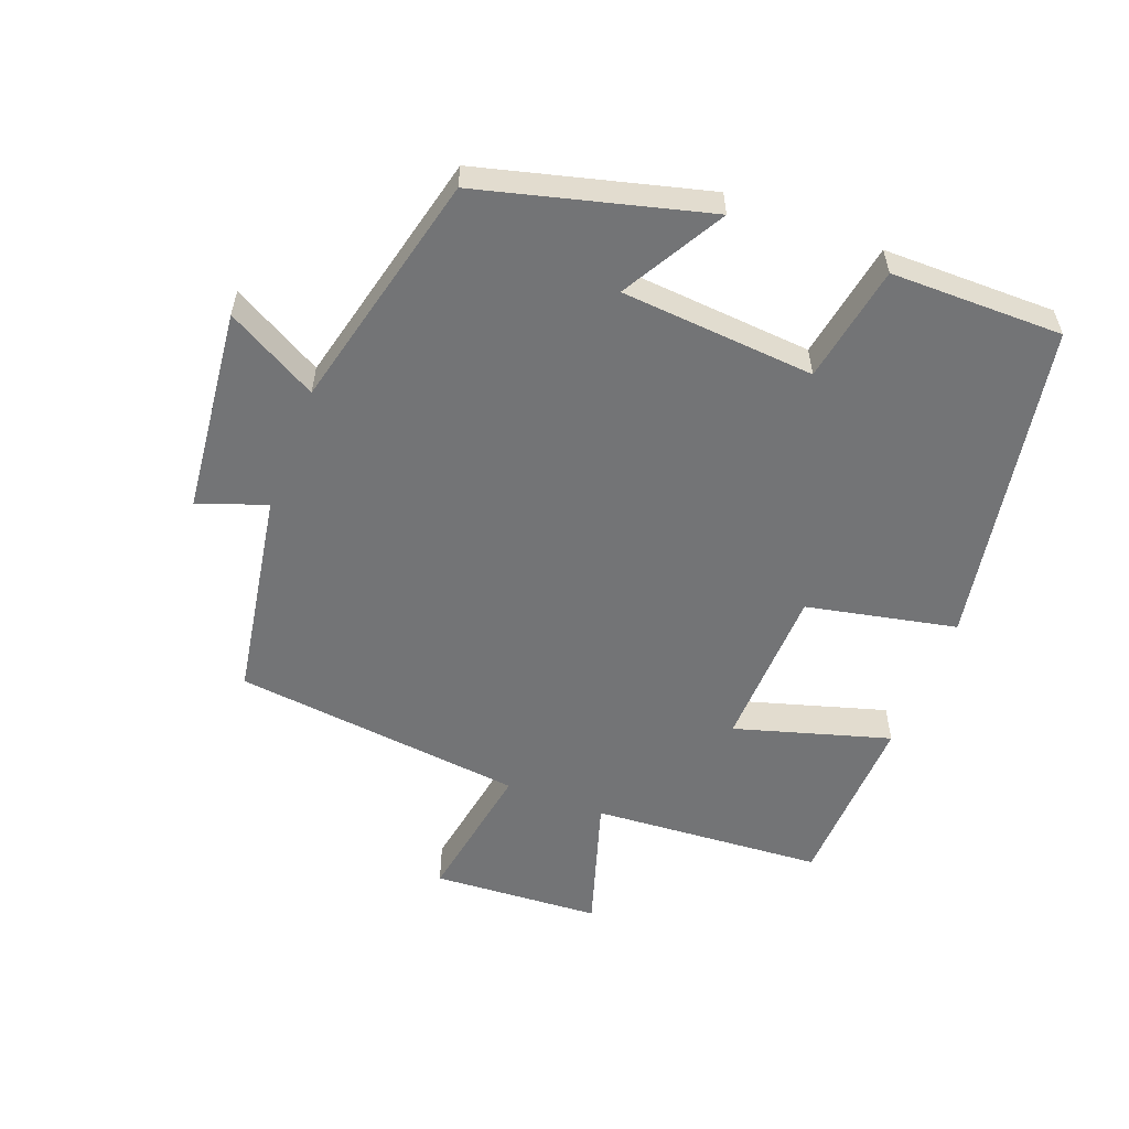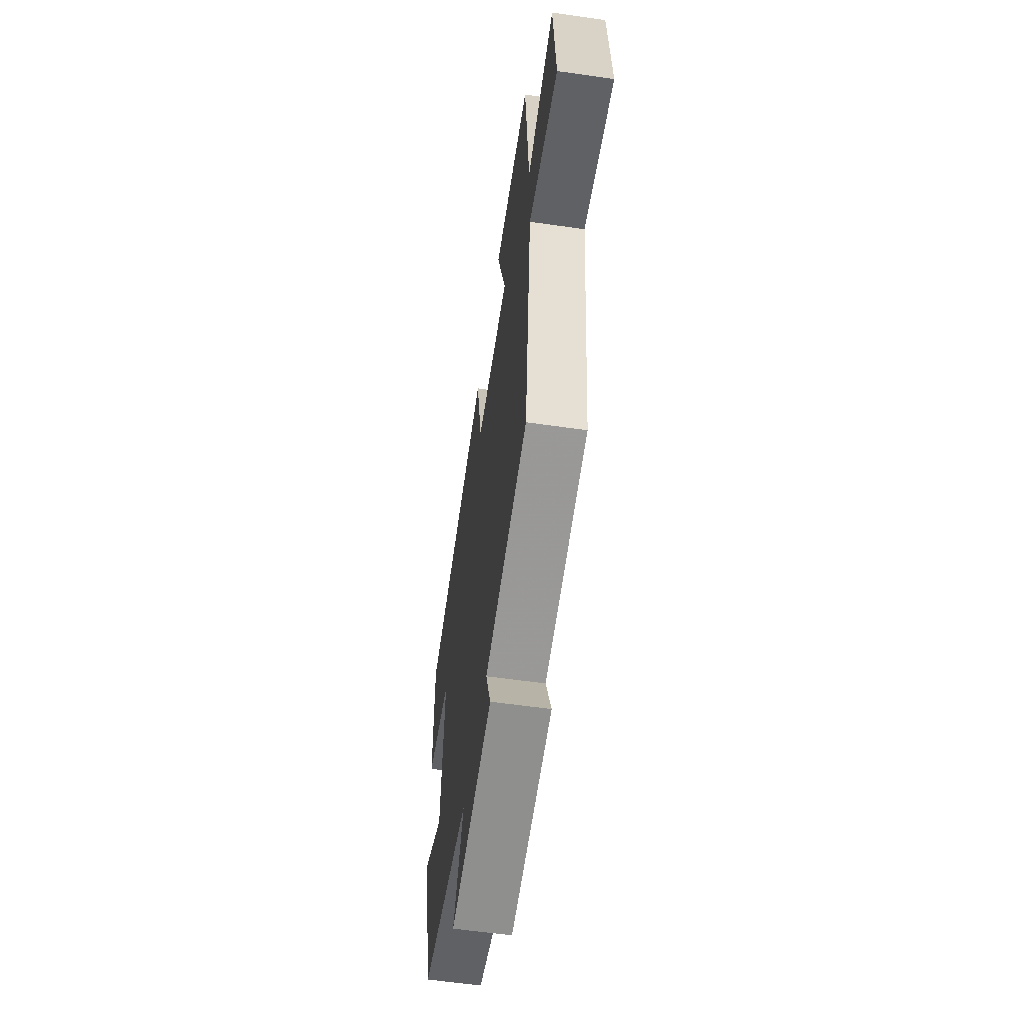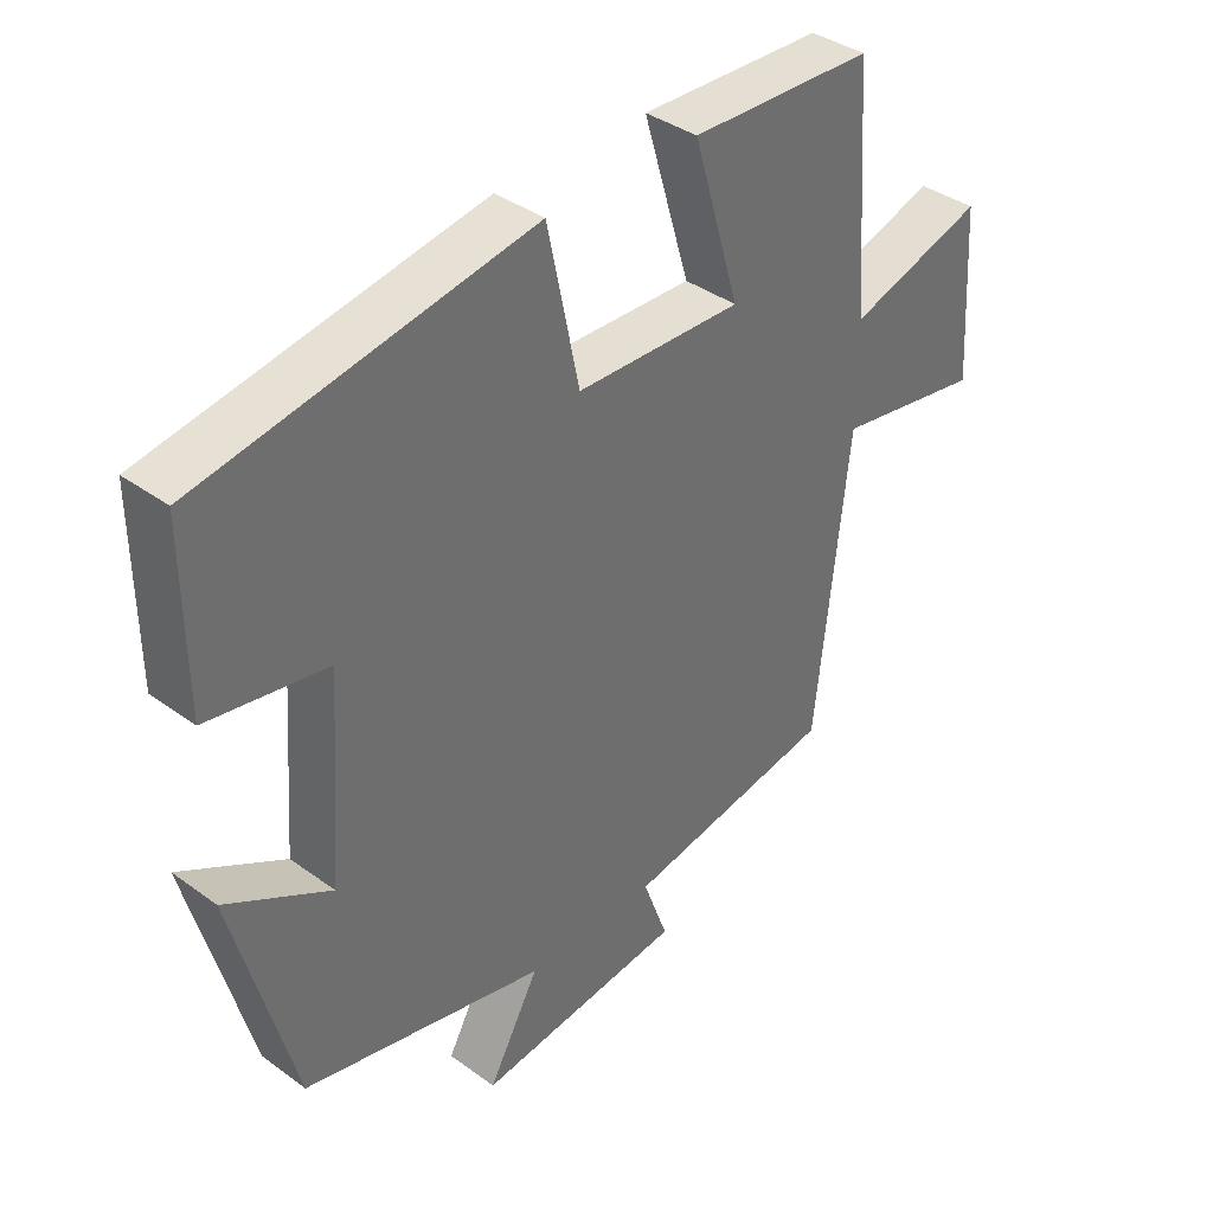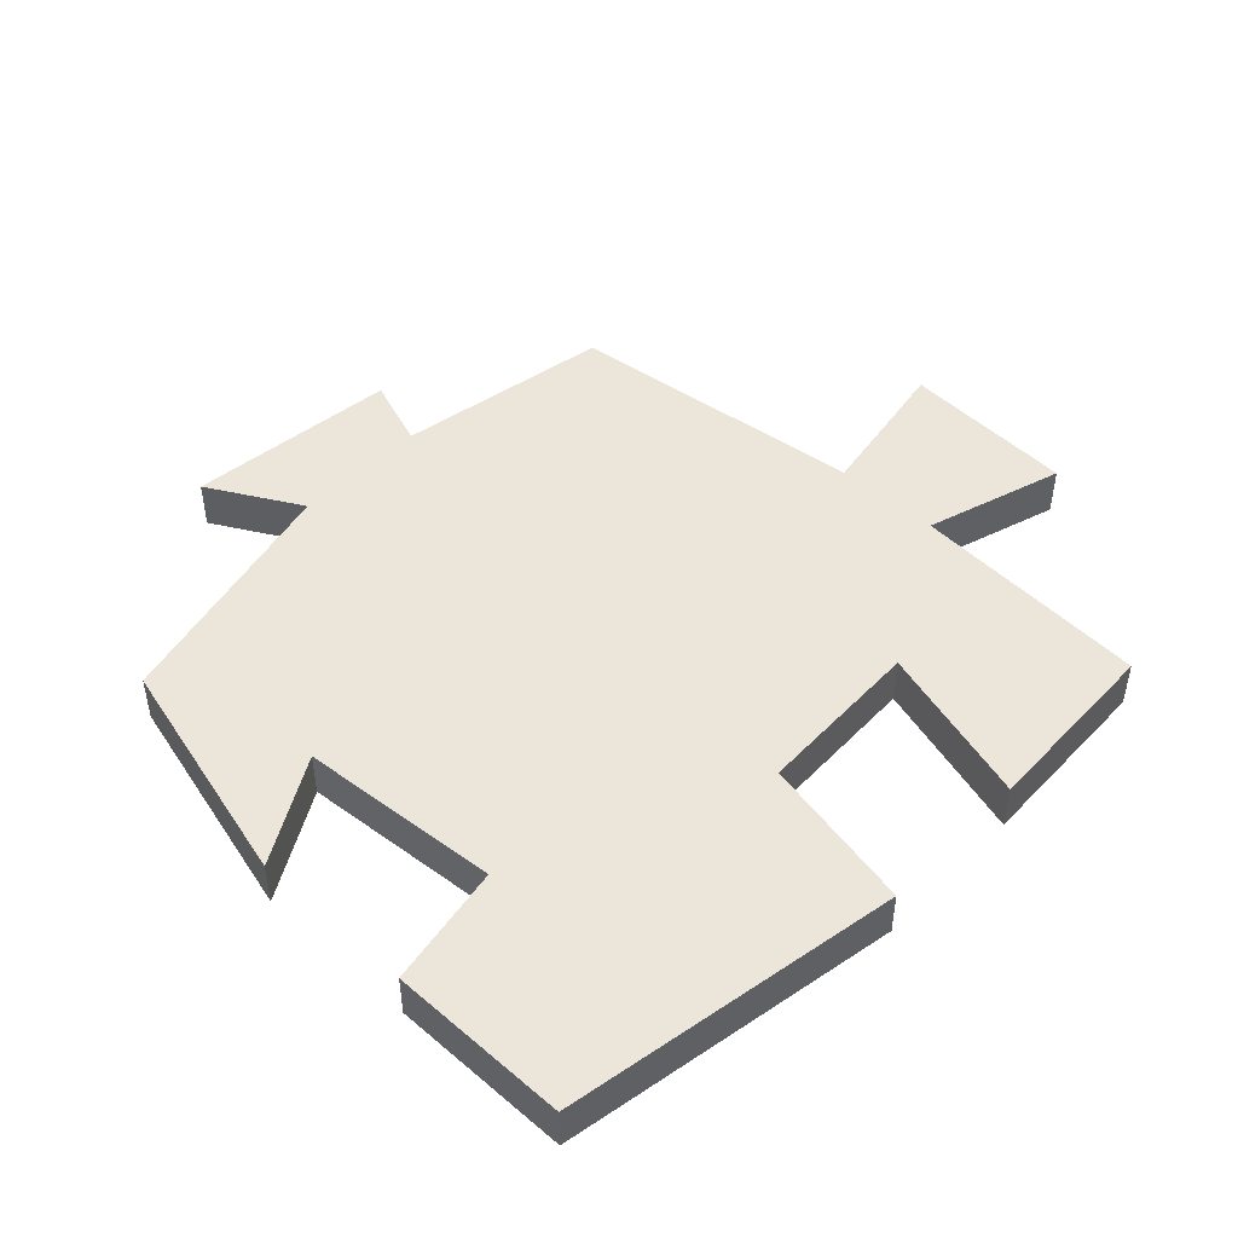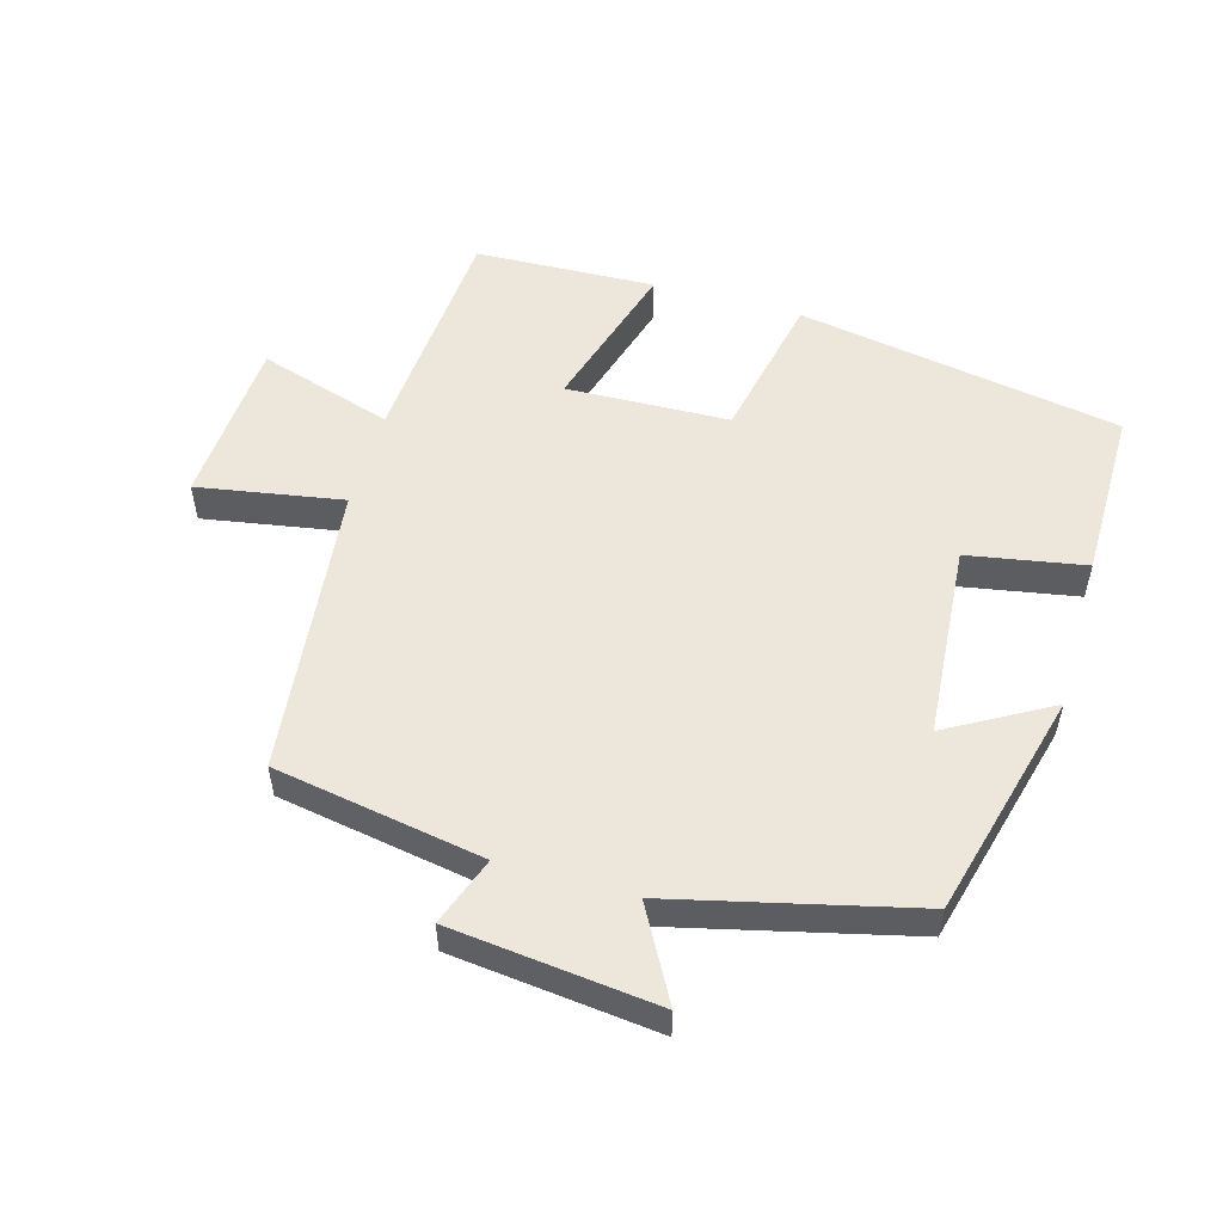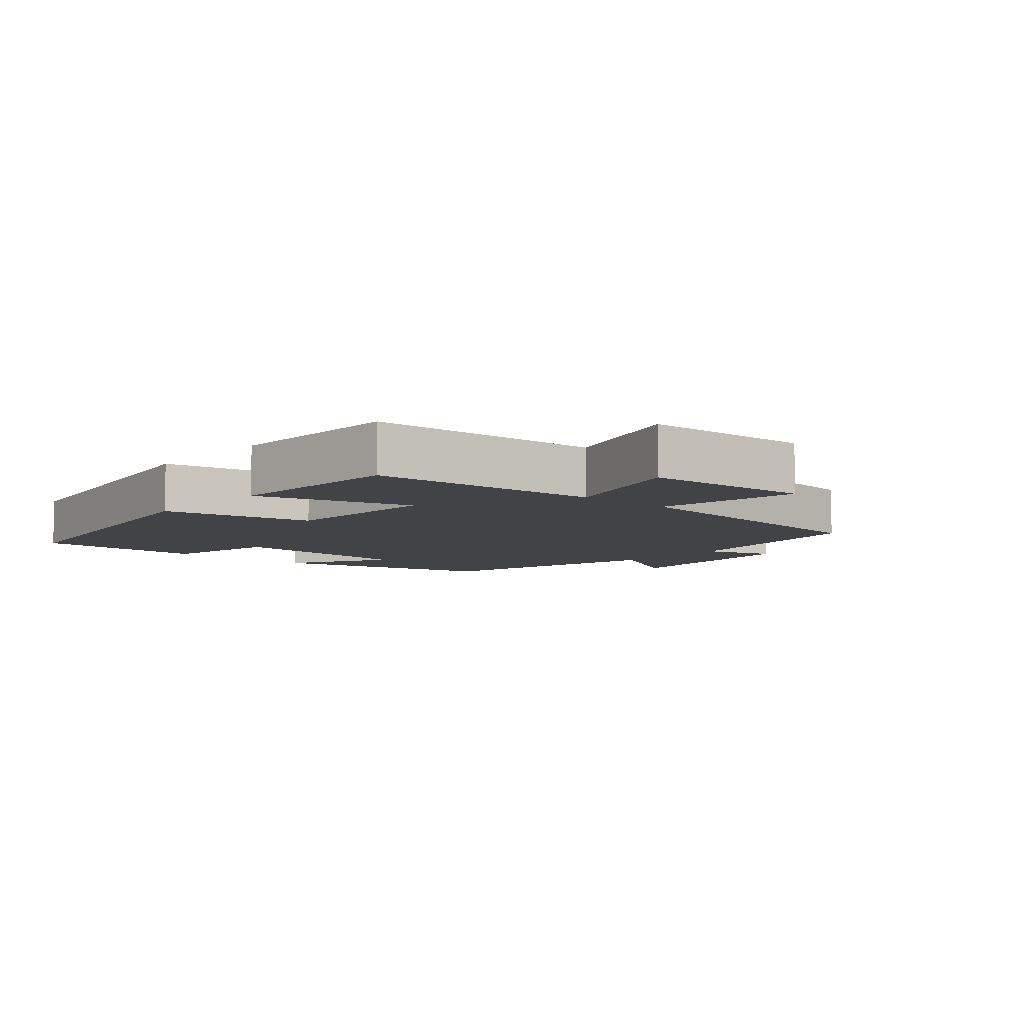
<metadata>
{"format":"obj","ext":"obj","renderer":"f3d","projection":"perspective","resolution":1024,"background":"white","views":[{"elev":-56.1,"azim":-111.0,"up":"+Y"},{"elev":-58.9,"azim":81.6,"up":"+Z"},{"elev":38.1,"azim":-47.3,"up":"+Z"},{"elev":46.9,"azim":-46.7,"up":"+Y"},{"elev":53.5,"azim":-164.1,"up":"+Y"},{"elev":-7.3,"azim":48.4,"up":"+Y"}]}
</metadata>
<code>
v -0.411 0.07 -0.414
v -0.5 0.07 -0.076
v -0.347 0.07 -0.163
v -0.325 0.07 0.127
v -0.5 0.07 0.158
v -0.501 0.07 0.415
v -0.017 0.07 0.5
v 0.03 0.07 0.276
v 0.274 0.07 0.268
v 0.205 0.07 0.5
v 0.475 0.07 0.49
v 0.5 0.07 0.143
v 0.701 0.07 0.206
v 0.717 0.07 -0.046
v 0.5 0.07 -0.009
v 0.452 0.07 -0.446
v 0.14 0.07 -0.5
v 0.177 0.07 -0.602
v -0.129 0.07 -0.636
v -0.054 0.07 -0.5
v -0.411 0 -0.414
v -0.5 0 -0.076
v -0.347 0 -0.163
v -0.325 0 0.127
v -0.5 0 0.158
v -0.501 0 0.415
v -0.017 0 0.5
v 0.03 0 0.276
v 0.274 0 0.268
v 0.205 0 0.5
v 0.475 0 0.49
v 0.5 0 0.143
v 0.701 0 0.206
v 0.717 0 -0.046
v 0.5 0 -0.009
v 0.452 0 -0.446
v 0.14 0 -0.5
v 0.177 0 -0.602
v -0.129 0 -0.636
v -0.054 0 -0.5
f 17 18 19 20
f 17 20 1
f 16 17 1
f 15 16 1
f 12 13 14 15
f 11 12 15
f 10 11 15
f 9 10 15
f 8 9 15 1
f 6 7 8
f 5 6 8
f 4 5 8
f 3 4 8
f 3 8 1
f 1 2 3
f 40 39 38 37
f 21 40 37
f 21 37 36
f 21 36 35
f 35 34 33 32
f 35 32 31
f 35 31 30
f 35 30 29
f 21 35 29 28
f 28 27 26
f 28 26 25
f 28 25 24
f 28 24 23
f 21 28 23
f 23 22 21
f 1 21 22 2
f 2 22 23 3
f 3 23 24 4
f 4 24 25 5
f 5 25 26 6
f 6 26 27 7
f 7 27 28 8
f 8 28 29 9
f 9 29 30 10
f 10 30 31 11
f 11 31 32 12
f 12 32 33 13
f 13 33 34 14
f 14 34 35 15
f 15 35 36 16
f 16 36 37 17
f 17 37 38 18
f 18 38 39 19
f 19 39 40 20
f 20 40 21 1

</code>
